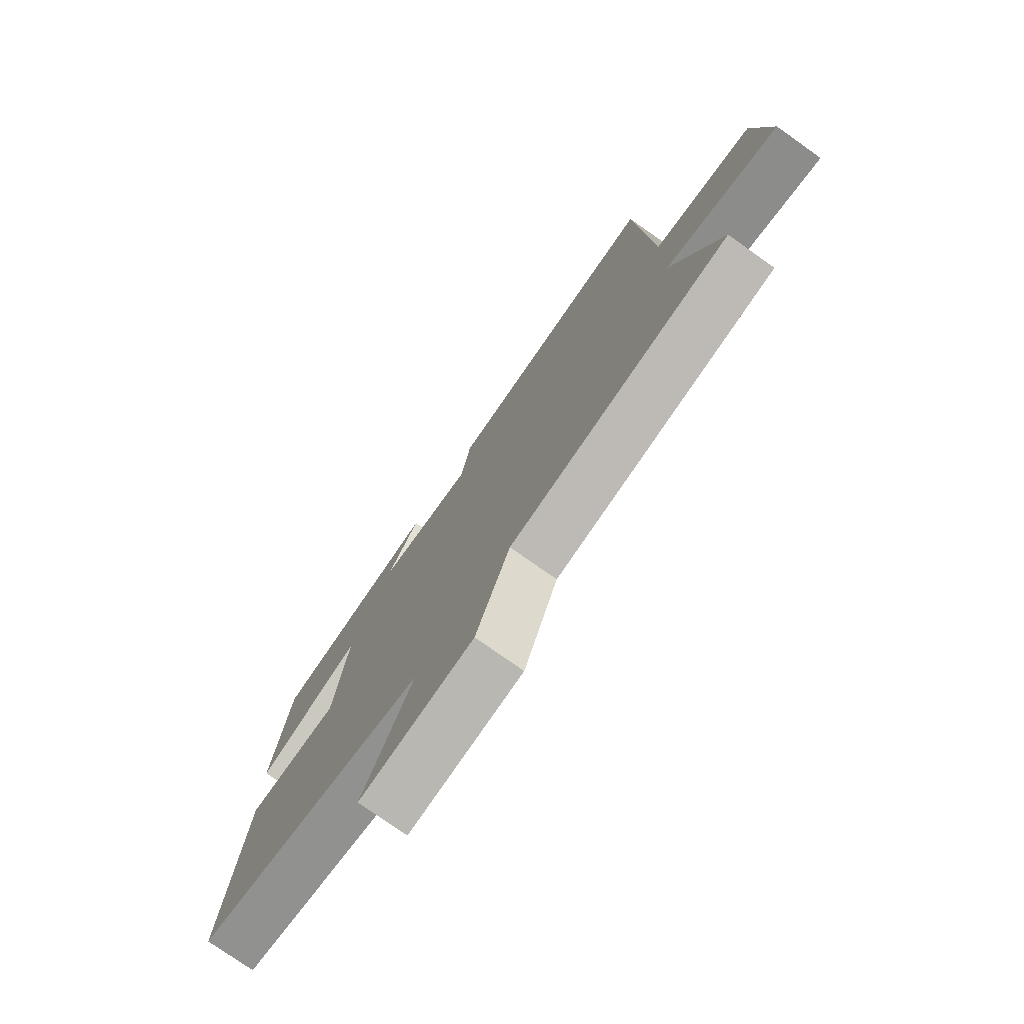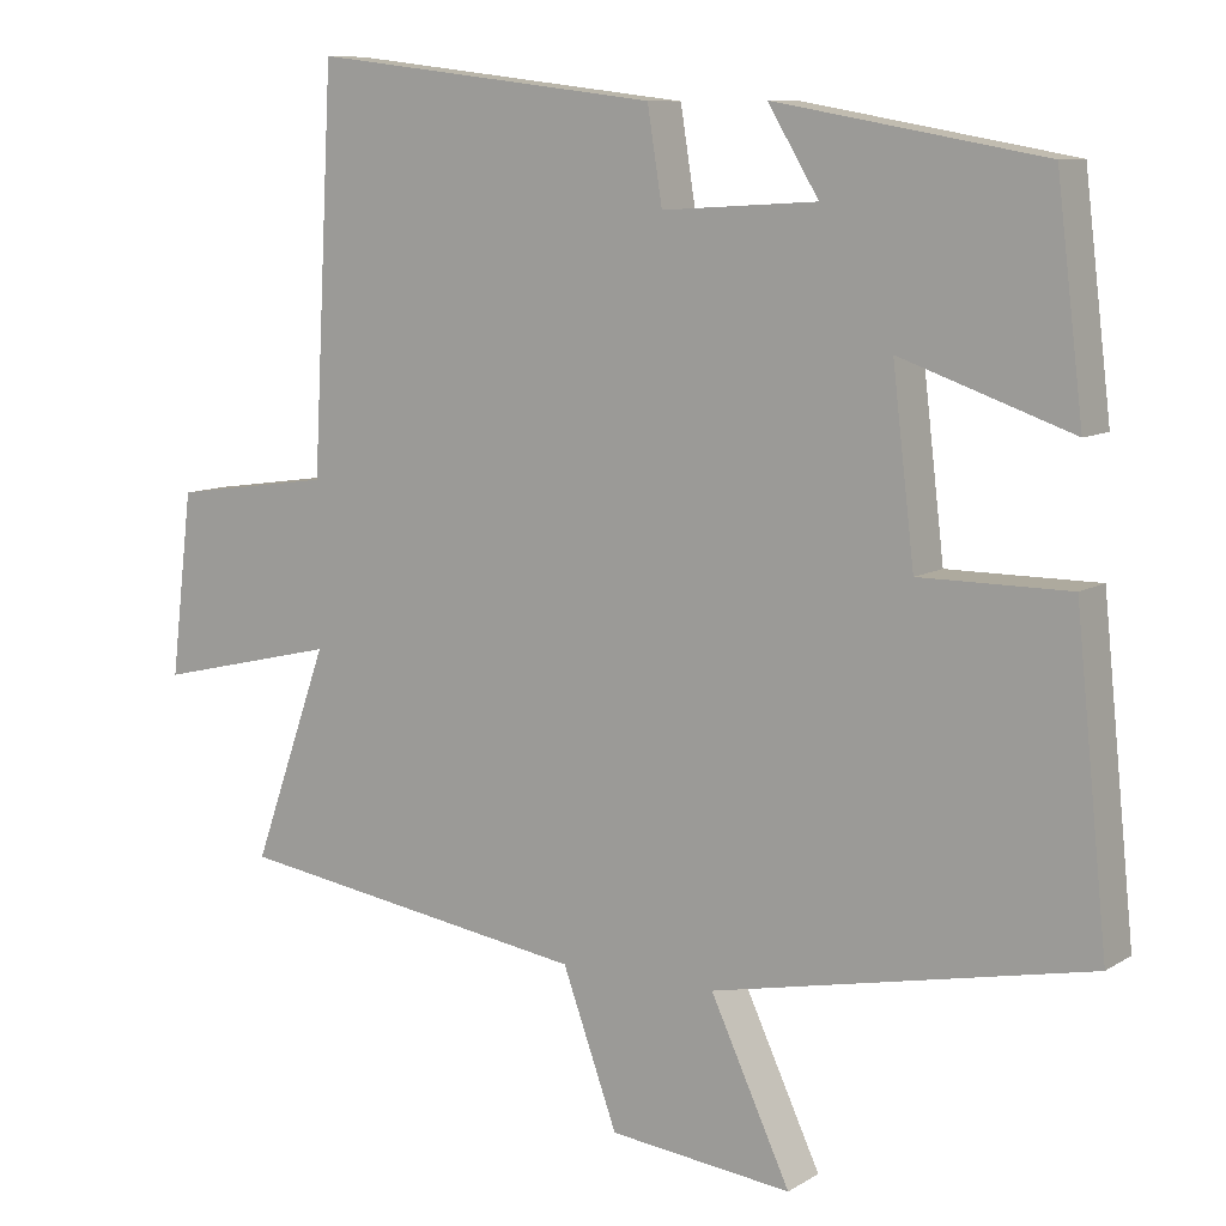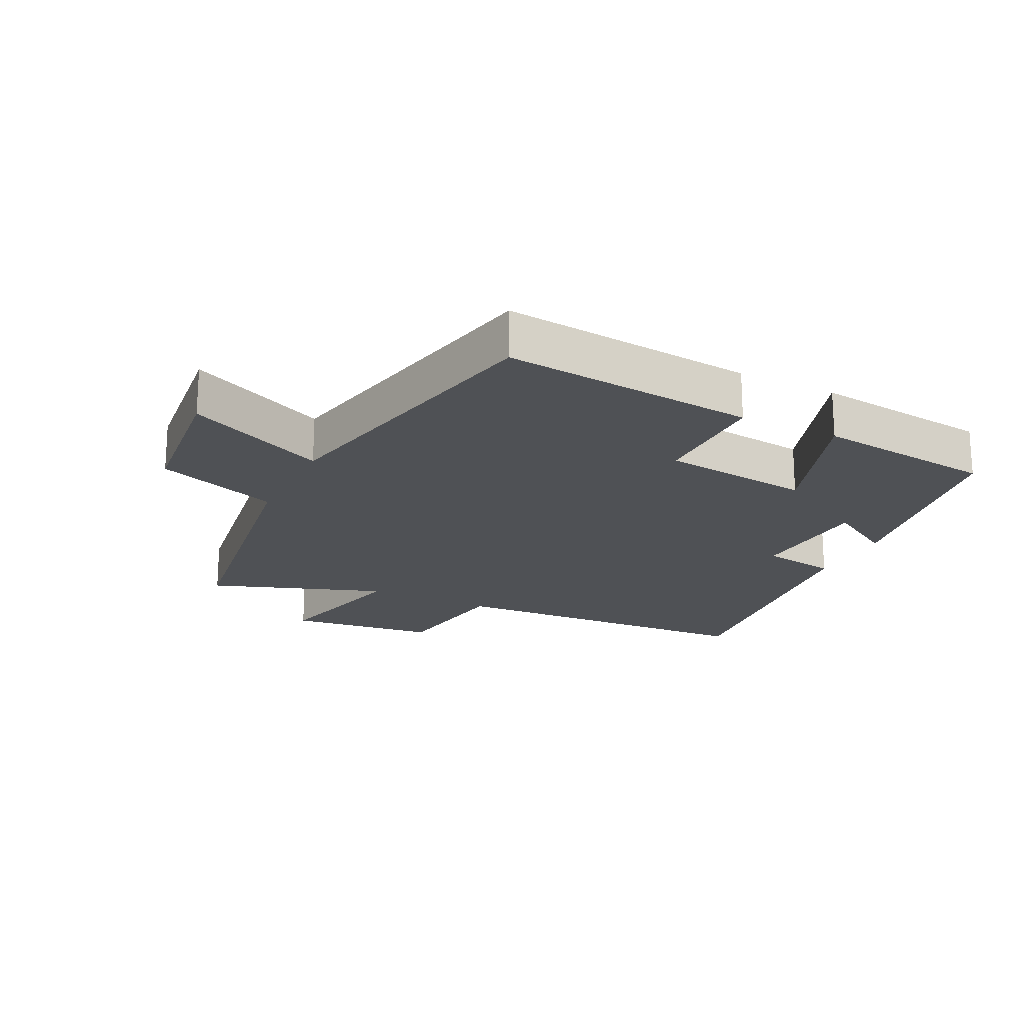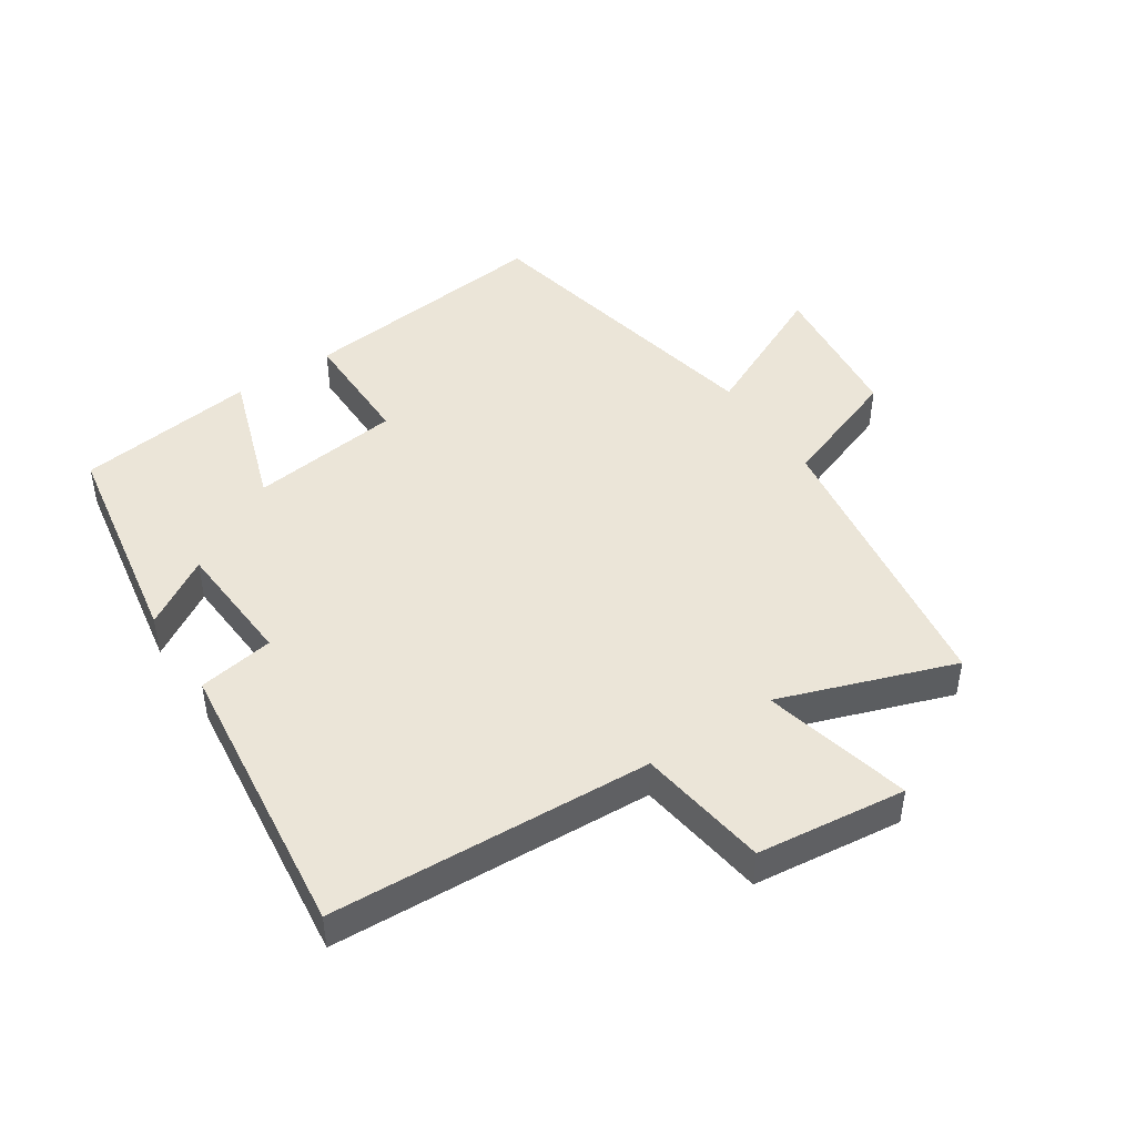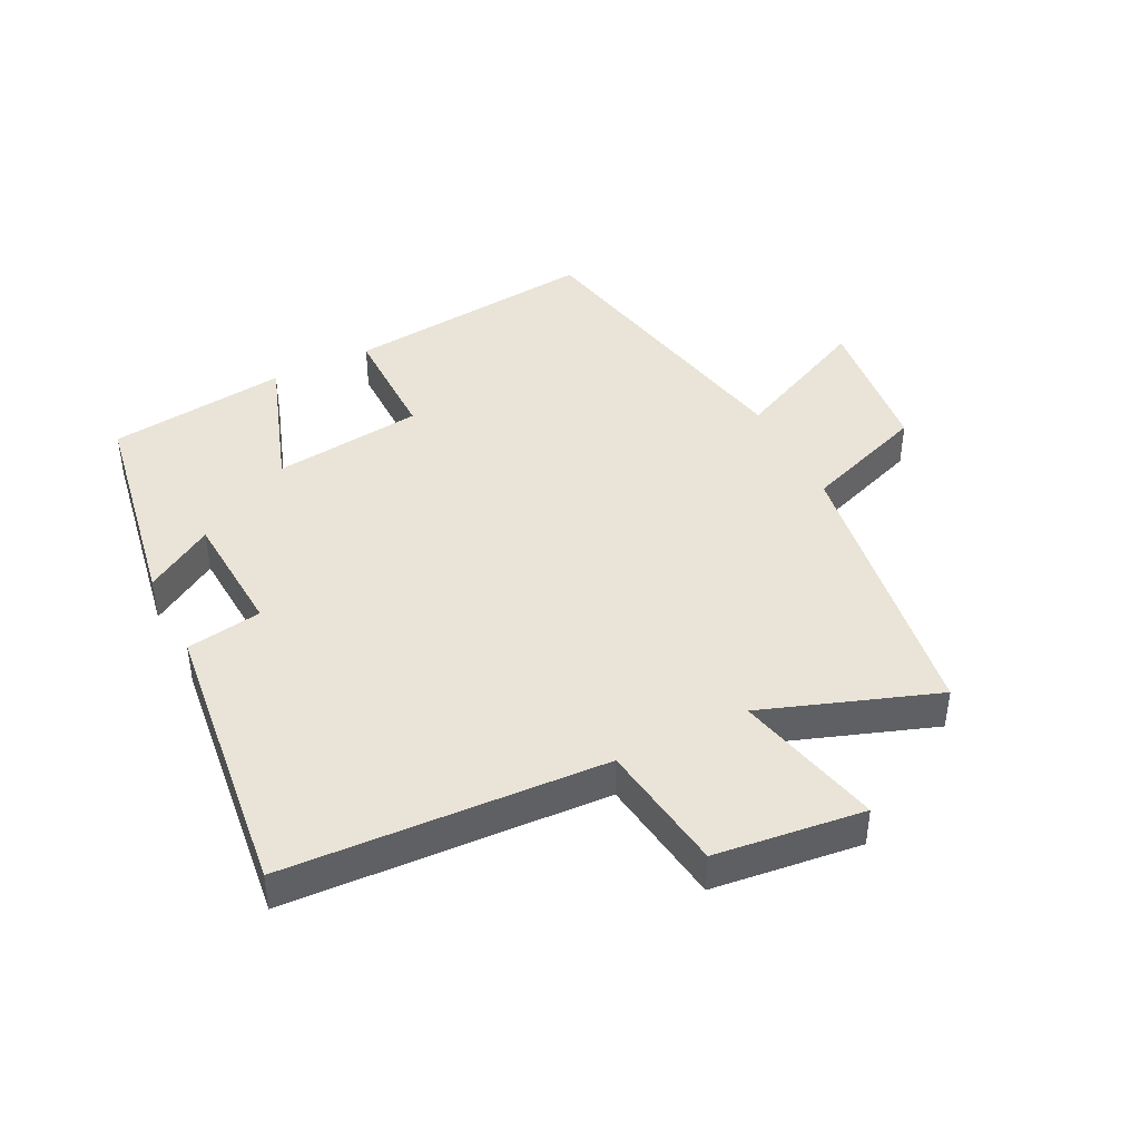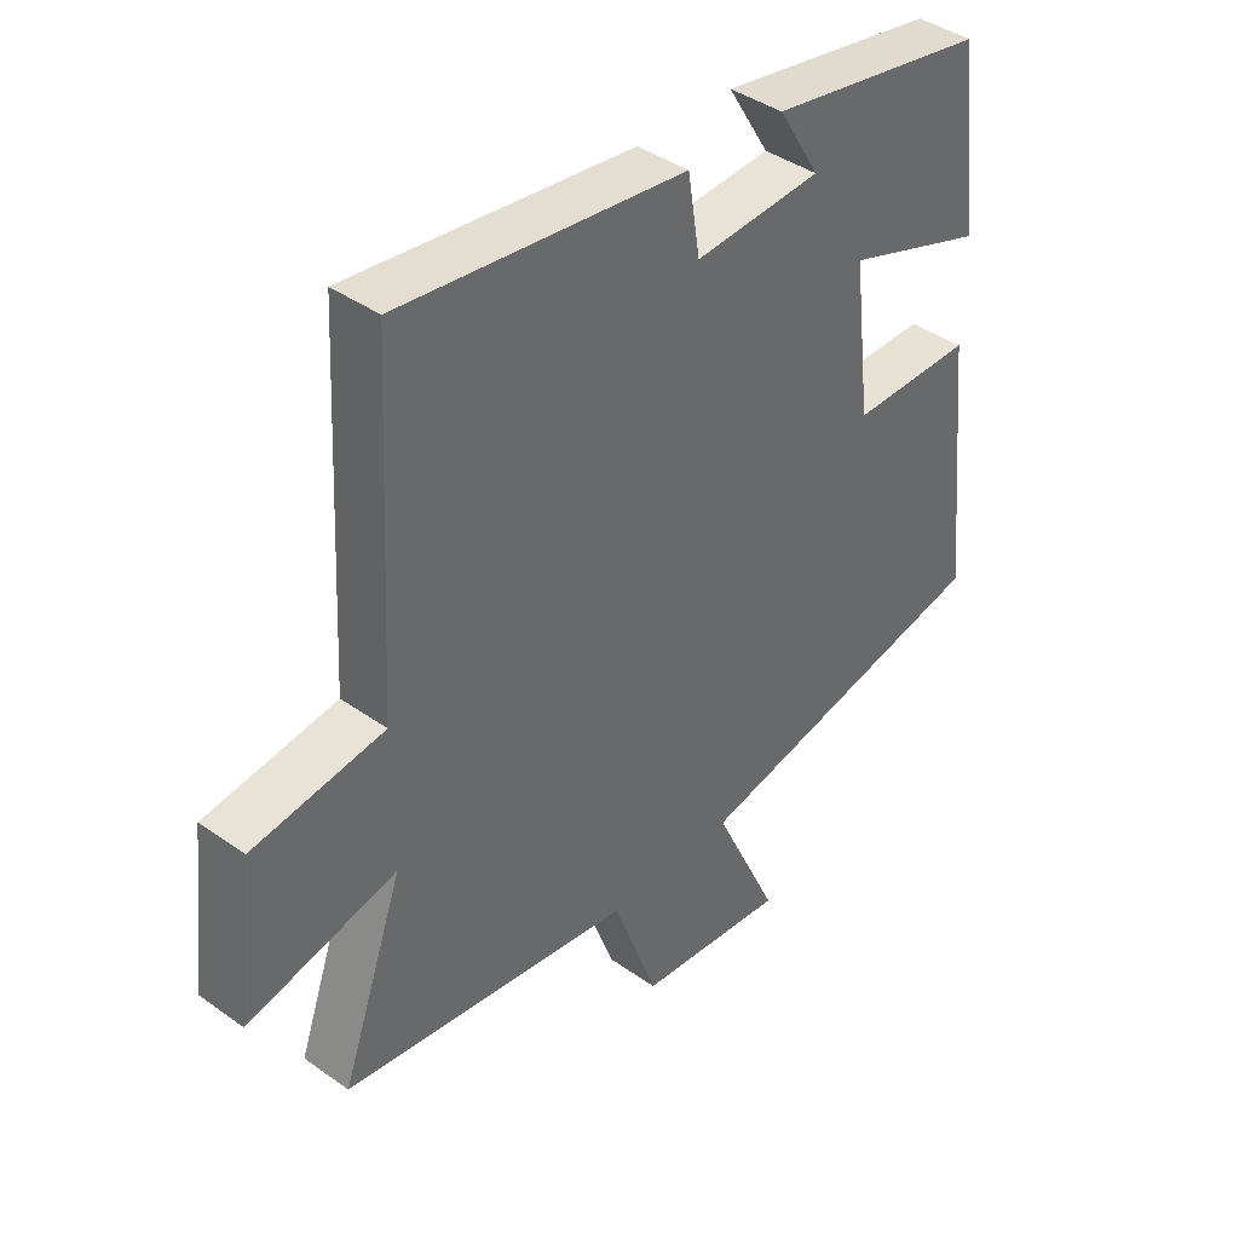
<metadata>
{"format":"obj","ext":"obj","renderer":"f3d","projection":"perspective","resolution":1024,"background":"white","views":[{"elev":-76.4,"azim":54.7,"up":"+Z"},{"elev":9.2,"azim":-147.1,"up":"+Z"},{"elev":-19.9,"azim":-116.3,"up":"+Y"},{"elev":46.0,"azim":56.3,"up":"+Y"},{"elev":42.9,"azim":63.3,"up":"+Y"},{"elev":40.6,"azim":131.1,"up":"+Z"}]}
</metadata>
<code>
v 0.597 0.07 -0.431
v 0.141 0.07 -0.5
v 0.071 0.07 -0.693
v -0.163 0.07 -0.719
v -0.061 0.07 -0.5
v -0.541 0.07 -0.402
v -0.5 0.07 -0.003
v -0.309 0.07 -0.003
v -0.281 0.07 0.233
v -0.5 0.07 0.157
v -0.466 0.07 0.439
v -0.124 0.07 0.5
v -0.189 0.07 0.393
v 0.009 0.07 0.381
v 0.028 0.07 0.5
v 0.473 0.07 0.554
v 0.5 0.07 0.05
v 0.705 0.07 0.021
v 0.733 0.07 -0.213
v 0.5 0.07 -0.158
v 0.597 0 -0.431
v 0.141 0 -0.5
v 0.071 0 -0.693
v -0.163 0 -0.719
v -0.061 0 -0.5
v -0.541 0 -0.402
v -0.5 0 -0.003
v -0.309 0 -0.003
v -0.281 0 0.233
v -0.5 0 0.157
v -0.466 0 0.439
v -0.124 0 0.5
v -0.189 0 0.393
v 0.009 0 0.381
v 0.028 0 0.5
v 0.473 0 0.554
v 0.5 0 0.05
v 0.705 0 0.021
v 0.733 0 -0.213
v 0.5 0 -0.158
f 17 18 19 20
f 15 16 17 20
f 14 15 20 1
f 13 14 1 2
f 10 11 12 13
f 9 10 13
f 8 9 13 2
f 5 6 7 8
f 5 8 2 3
f 3 4 5
f 40 39 38 37
f 40 37 36 35
f 21 40 35 34
f 22 21 34 33
f 33 32 31 30
f 33 30 29
f 22 33 29 28
f 28 27 26 25
f 23 22 28 25
f 25 24 23
f 1 21 22 2
f 2 22 23 3
f 3 23 24 4
f 4 24 25 5
f 5 25 26 6
f 6 26 27 7
f 7 27 28 8
f 8 28 29 9
f 9 29 30 10
f 10 30 31 11
f 11 31 32 12
f 12 32 33 13
f 13 33 34 14
f 14 34 35 15
f 15 35 36 16
f 16 36 37 17
f 17 37 38 18
f 18 38 39 19
f 19 39 40 20
f 20 40 21 1

</code>
